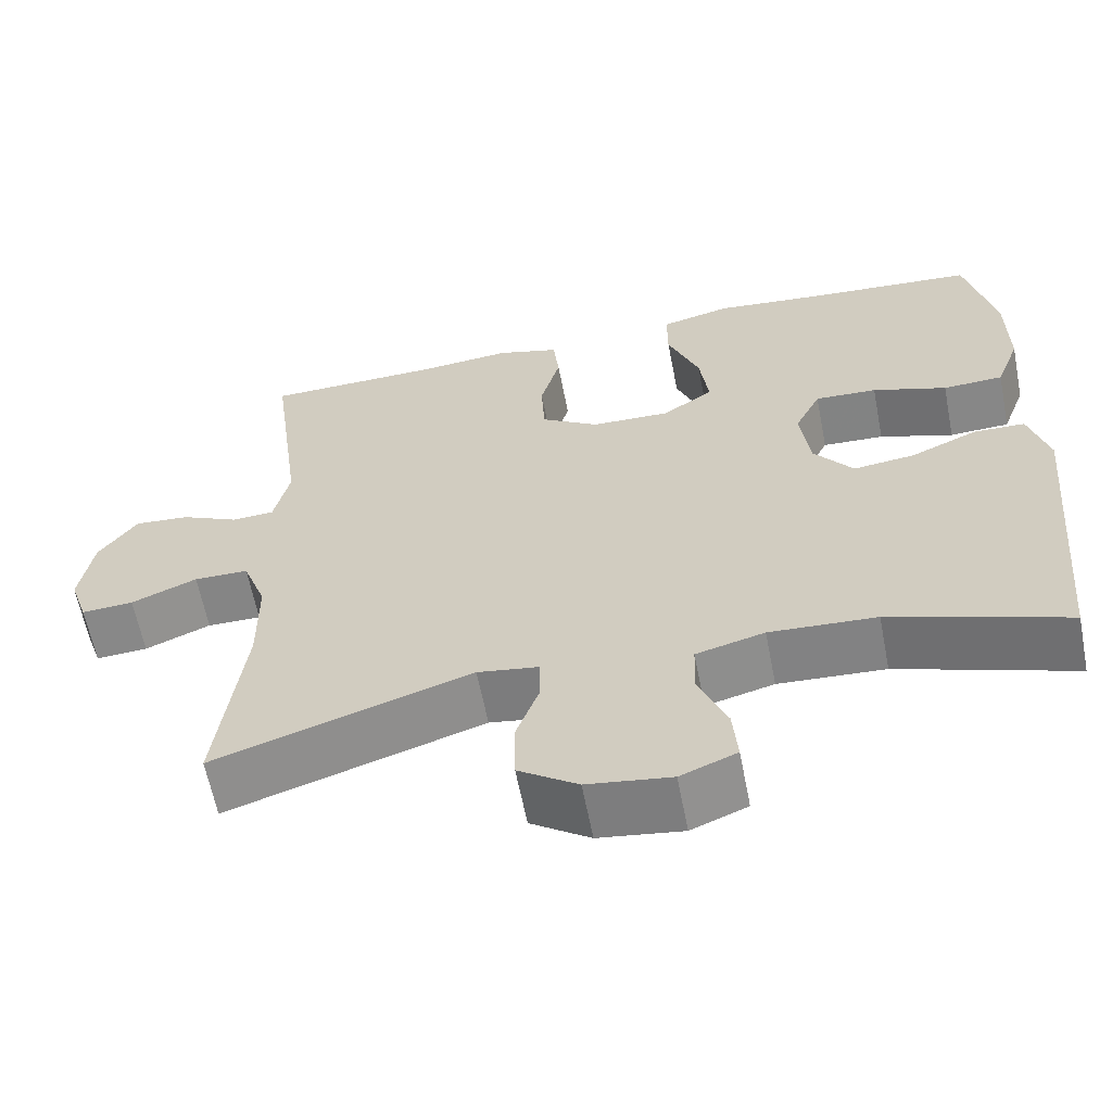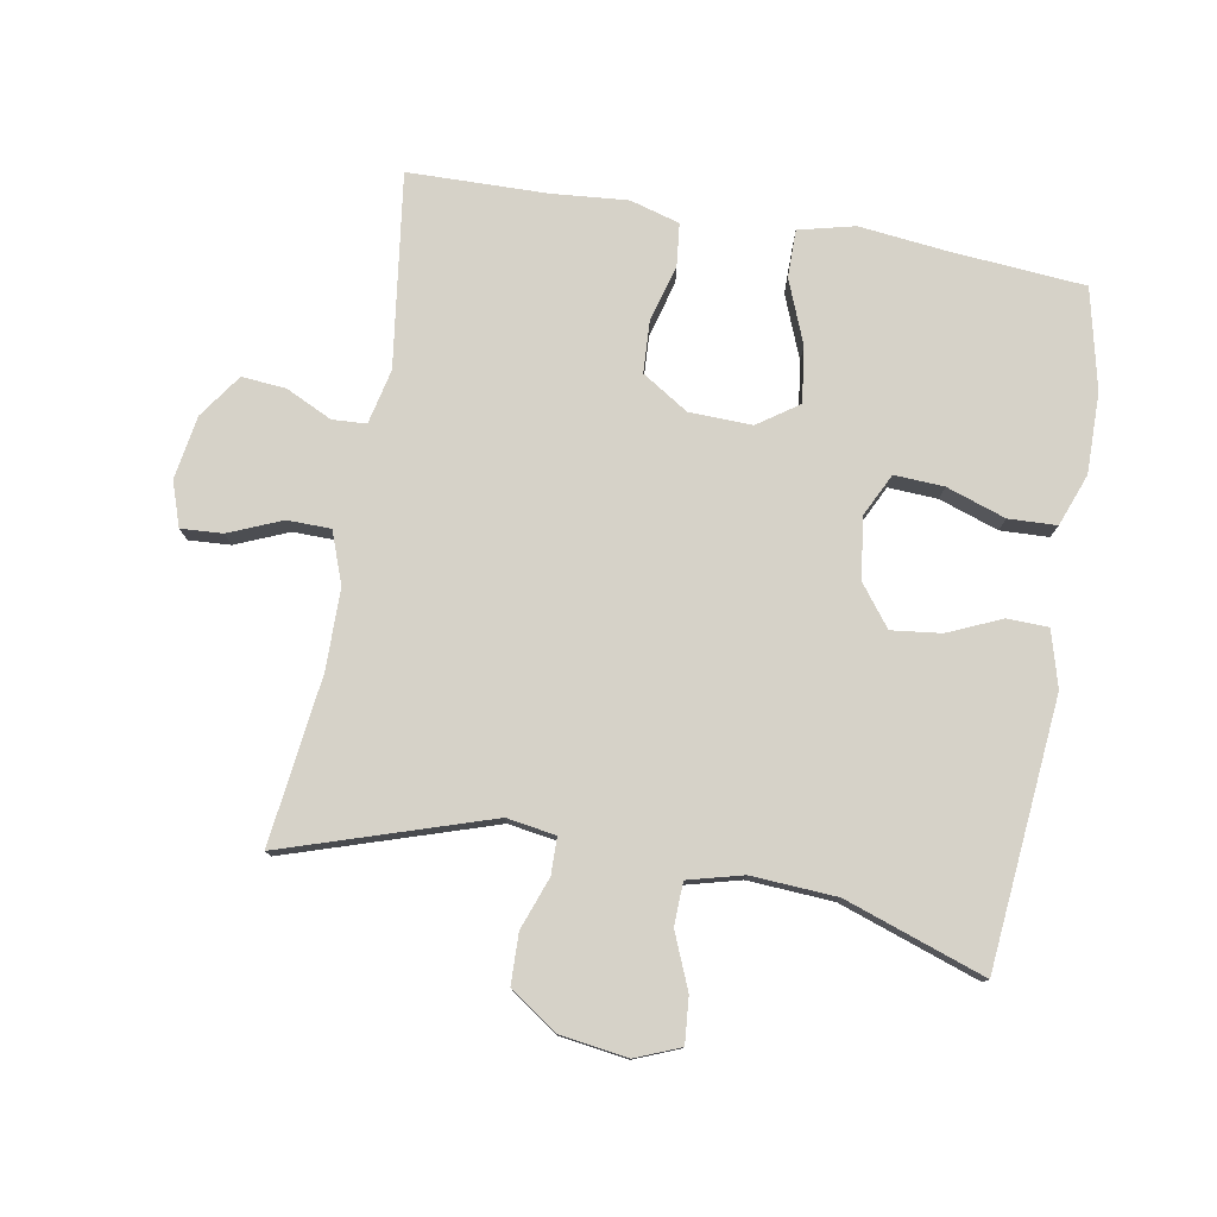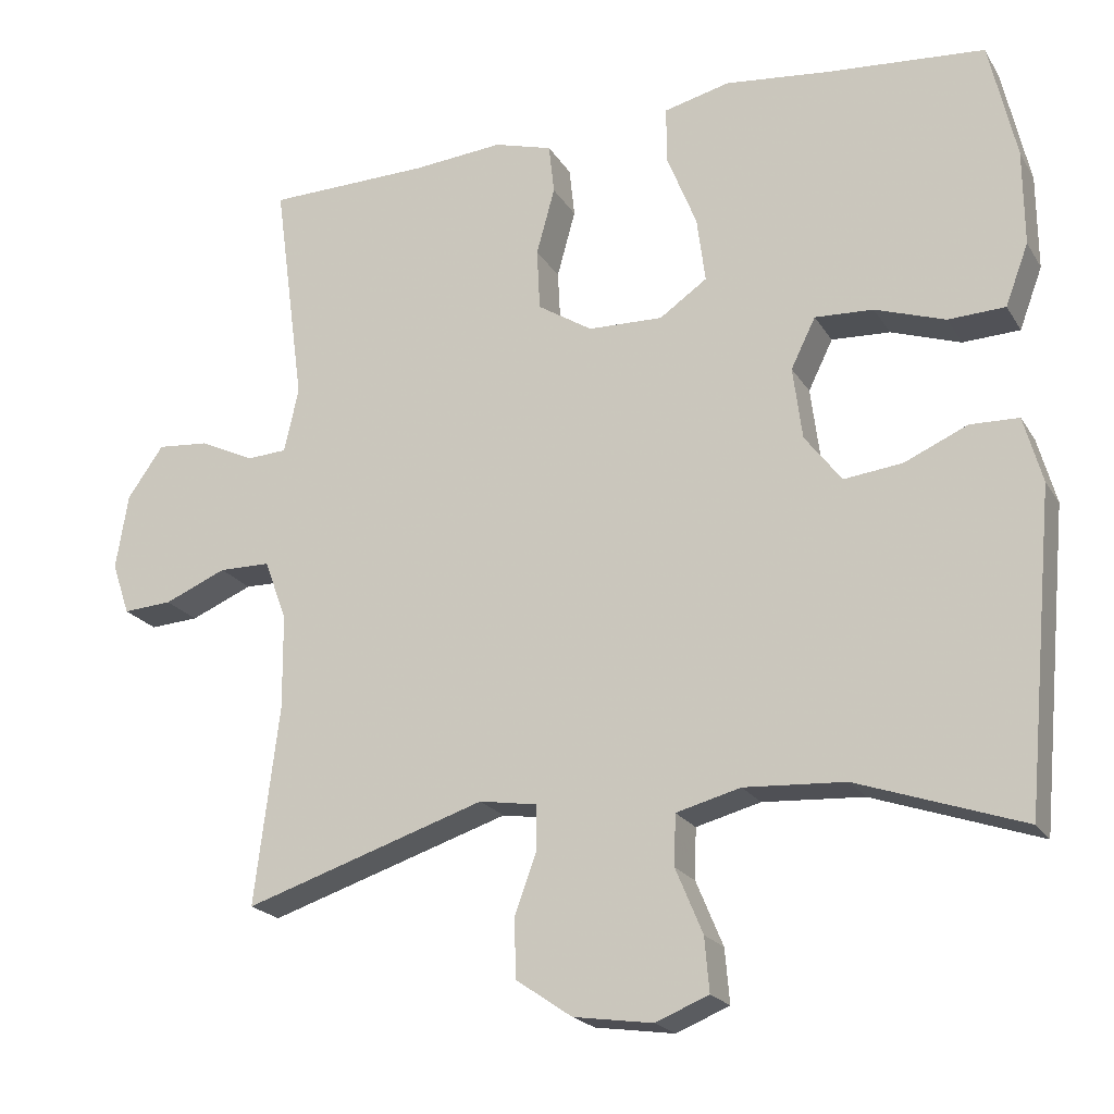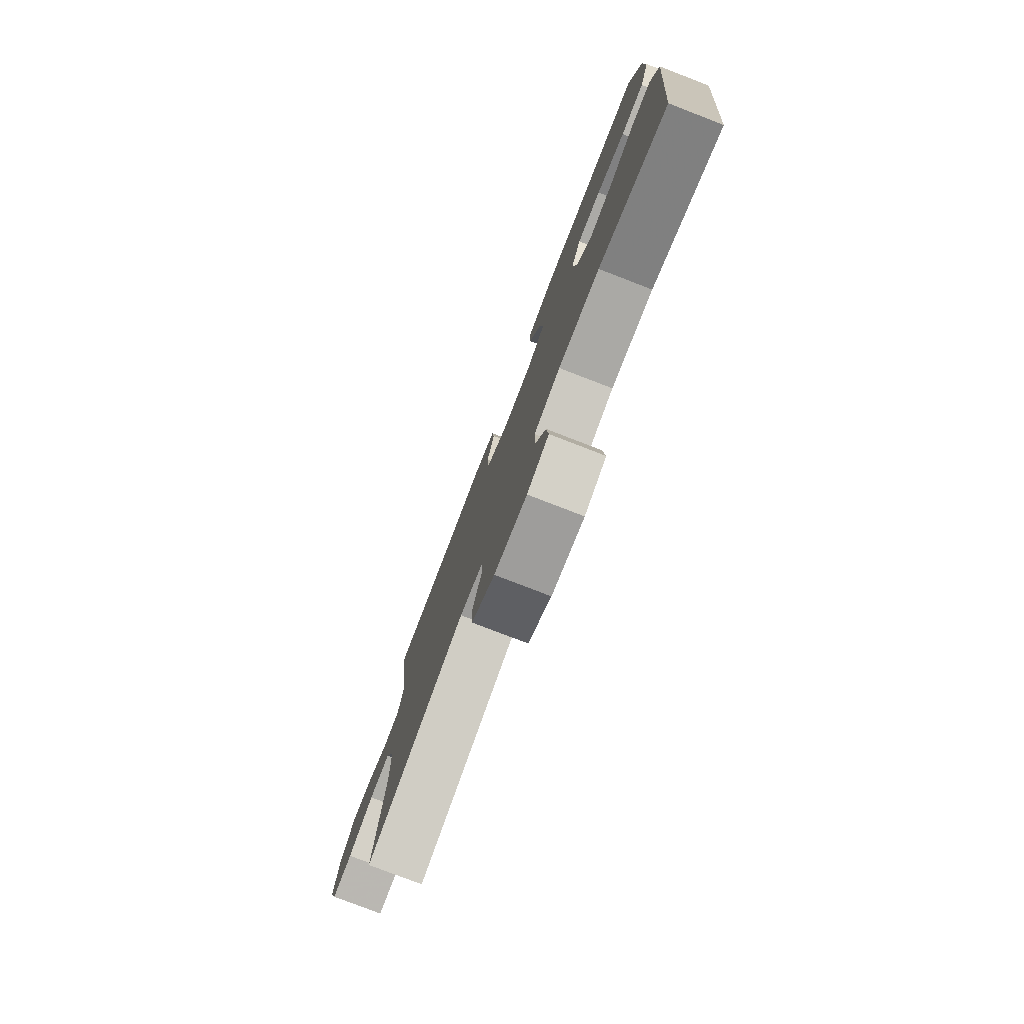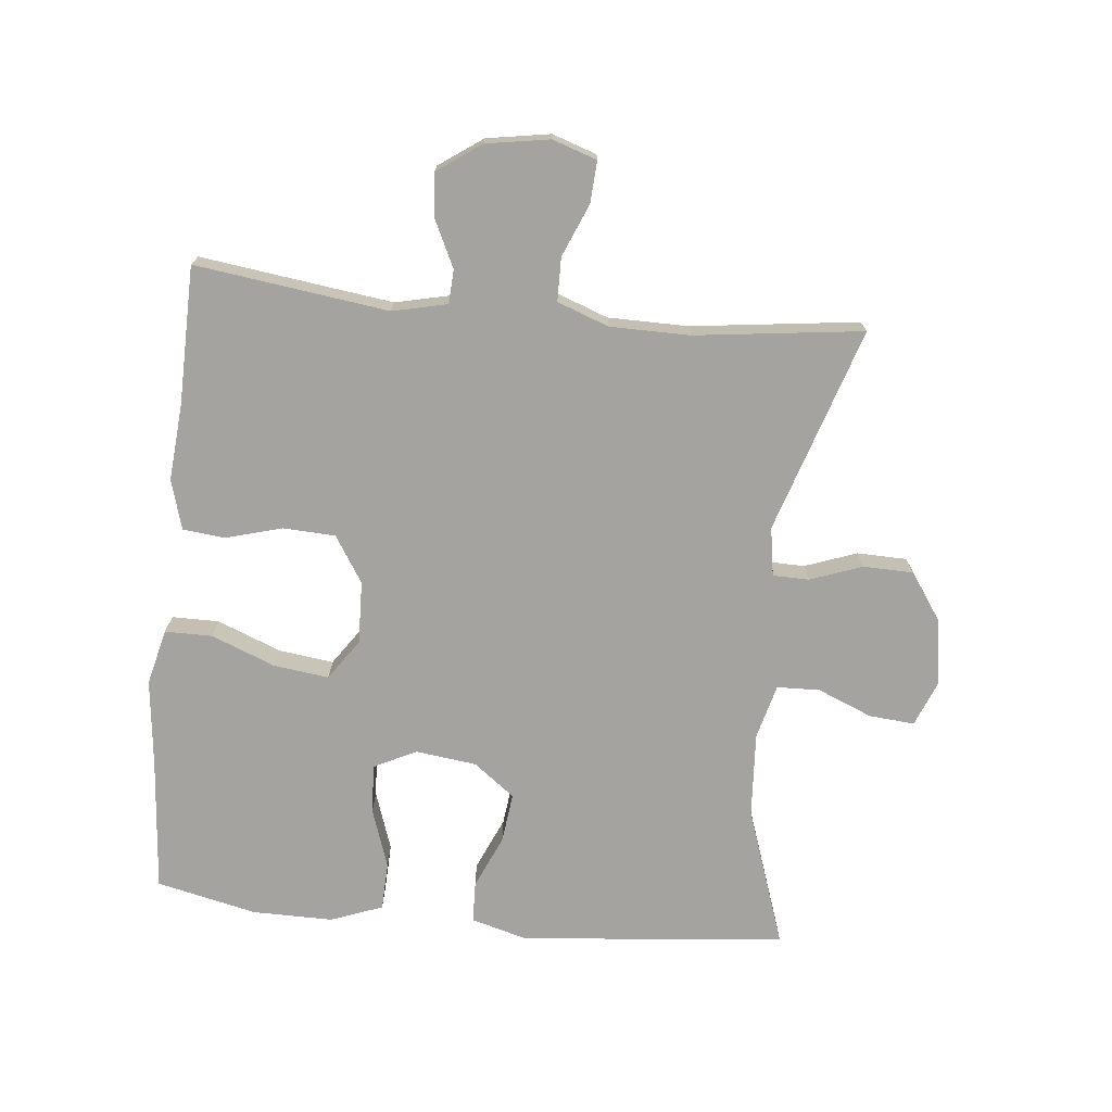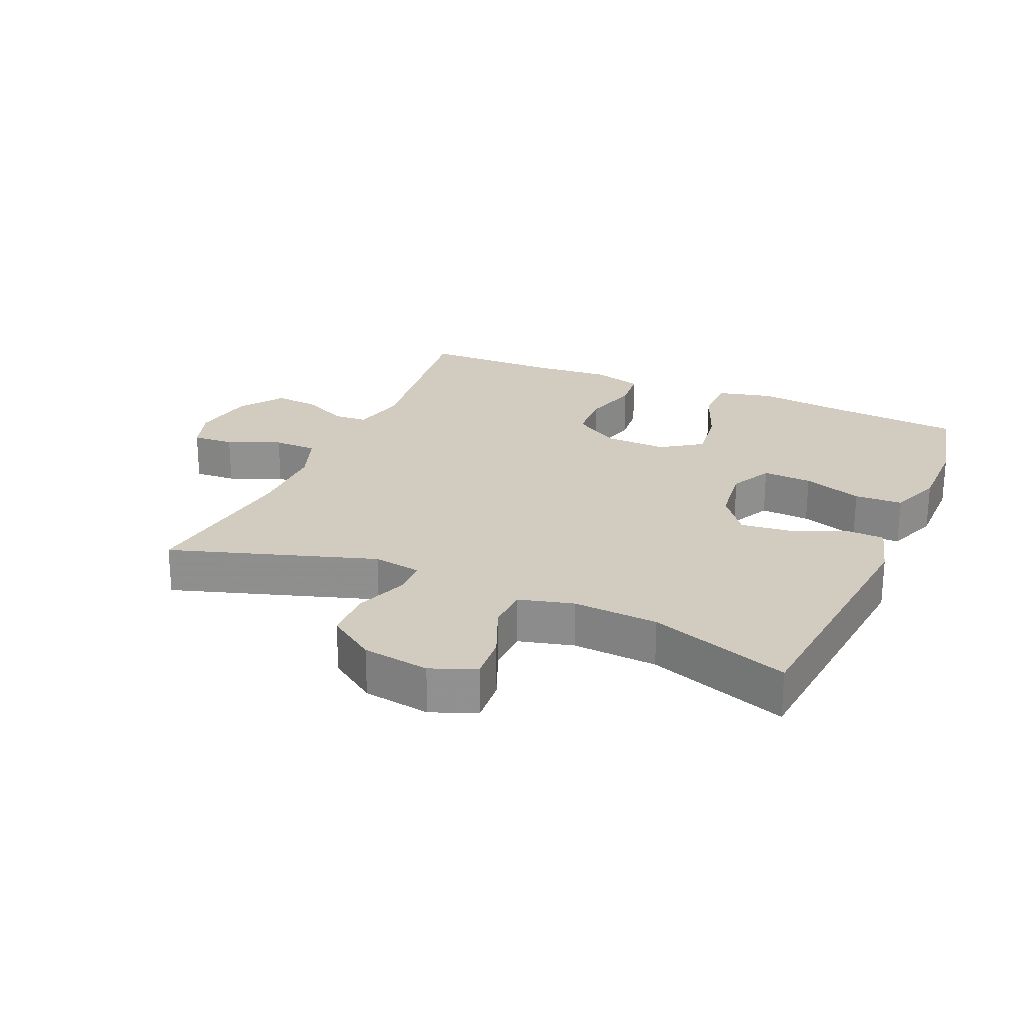
<metadata>
{"format":"obj","ext":"obj","renderer":"f3d","projection":"perspective","resolution":1024,"background":"white","views":[{"elev":-61.9,"azim":-169.0,"up":"+Z"},{"elev":78.1,"azim":-170.0,"up":"+Y"},{"elev":-20.8,"azim":-156.9,"up":"+Z"},{"elev":-78.8,"azim":-111.1,"up":"+Z"},{"elev":-72.9,"azim":84.3,"up":"+Y"},{"elev":24.0,"azim":-156.3,"up":"+Y"}]}
</metadata>
<code>
v -0.5 0.07 -0.5
v -0.538 0.07 -0.091
v -0.514 0.07 -0.005
v -0.451 0.07 -0.003
v -0.369 0.07 -0.039
v -0.293 0.07 -0.048
v -0.245 0.07 0.015
v -0.233 0.07 0.109
v -0.265 0.07 0.174
v -0.341 0.07 0.17
v -0.432 0.07 0.139
v -0.506 0.07 0.142
v -0.536 0.07 0.222
v -0.535 0.07 0.346
v -0.5 0.07 0.5
v -0.293 0.07 0.517
v -0.159 0.07 0.532
v -0.073 0.07 0.511
v -0.073 0.07 0.438
v -0.112 0.07 0.34
v -0.123 0.07 0.255
v -0.061 0.07 0.212
v 0.036 0.07 0.215
v 0.107 0.07 0.26
v 0.111 0.07 0.34
v 0.087 0.07 0.427
v 0.094 0.07 0.492
v 0.17 0.07 0.514
v 0.287 0.07 0.504
v 0.5 0.07 0.5
v 0.46 0.07 0.203
v 0.479 0.07 0.119
v 0.531 0.07 0.116
v 0.602 0.07 0.15
v 0.67 0.07 0.156
v 0.717 0.07 0.089
v 0.733 0.07 -0.009
v 0.71 0.07 -0.077
v 0.646 0.07 -0.073
v 0.565 0.07 -0.039
v 0.498 0.07 -0.04
v 0.469 0.07 -0.119
v 0.468 0.07 -0.242
v 0.5 0.07 -0.5
v 0.185 0.07 -0.398
v 0.11 0.07 -0.41
v 0.109 0.07 -0.466
v 0.138 0.07 -0.546
v 0.136 0.07 -0.623
v 0.063 0.07 -0.673
v -0.04 0.07 -0.688
v -0.109 0.07 -0.66
v -0.103 0.07 -0.59
v -0.068 0.07 -0.506
v -0.07 0.07 -0.44
v -0.154 0.07 -0.418
v -0.285 0.07 -0.426
v -0.5 0 -0.5
v -0.538 0 -0.091
v -0.514 0 -0.005
v -0.451 0 -0.003
v -0.369 0 -0.039
v -0.293 0 -0.048
v -0.245 0 0.015
v -0.233 0 0.109
v -0.265 0 0.174
v -0.341 0 0.17
v -0.432 0 0.139
v -0.506 0 0.142
v -0.536 0 0.222
v -0.535 0 0.346
v -0.5 0 0.5
v -0.293 0 0.517
v -0.159 0 0.532
v -0.073 0 0.511
v -0.073 0 0.438
v -0.112 0 0.34
v -0.123 0 0.255
v -0.061 0 0.212
v 0.036 0 0.215
v 0.107 0 0.26
v 0.111 0 0.34
v 0.087 0 0.427
v 0.094 0 0.492
v 0.17 0 0.514
v 0.287 0 0.504
v 0.5 0 0.5
v 0.46 0 0.203
v 0.479 0 0.119
v 0.531 0 0.116
v 0.602 0 0.15
v 0.67 0 0.156
v 0.717 0 0.089
v 0.733 0 -0.009
v 0.71 0 -0.077
v 0.646 0 -0.073
v 0.565 0 -0.039
v 0.498 0 -0.04
v 0.469 0 -0.119
v 0.468 0 -0.242
v 0.5 0 -0.5
v 0.185 0 -0.398
v 0.11 0 -0.41
v 0.109 0 -0.466
v 0.138 0 -0.546
v 0.136 0 -0.623
v 0.063 0 -0.673
v -0.04 0 -0.688
v -0.109 0 -0.66
v -0.103 0 -0.59
v -0.068 0 -0.506
v -0.07 0 -0.44
v -0.154 0 -0.418
v -0.285 0 -0.426
f 52 53 54
f 51 52 54
f 50 51 54
f 49 50 54
f 48 49 54
f 47 48 54
f 46 47 54 55
f 43 44 45
f 42 43 45 46
f 46 55 56
f 42 46 56
f 41 42 56
f 38 39 40
f 37 38 40
f 36 37 40
f 35 36 40
f 34 35 40
f 33 34 40
f 32 33 40 41
f 29 30 31
f 31 32 41
f 29 31 41
f 28 29 41
f 27 28 41
f 26 27 41
f 25 26 41
f 18 19 20
f 17 18 20
f 16 17 20
f 16 20 21
f 15 16 21
f 14 15 21
f 13 14 21
f 12 13 21
f 11 12 21
f 10 11 21
f 9 10 21 22
f 3 4 5
f 2 3 5
f 1 2 5
f 57 1 5
f 57 5 6
f 56 57 6 7
f 41 56 7 8
f 24 25 41
f 23 24 41
f 22 23 41
f 9 22 41
f 8 9 41
f 111 110 109
f 111 109 108
f 111 108 107
f 111 107 106
f 111 106 105
f 111 105 104
f 112 111 104 103
f 102 101 100
f 103 102 100 99
f 113 112 103
f 113 103 99
f 113 99 98
f 97 96 95
f 97 95 94
f 97 94 93
f 97 93 92
f 97 92 91
f 97 91 90
f 98 97 90 89
f 88 87 86
f 98 89 88
f 98 88 86
f 98 86 85
f 98 85 84
f 98 84 83
f 98 83 82
f 77 76 75
f 77 75 74
f 77 74 73
f 78 77 73
f 78 73 72
f 78 72 71
f 78 71 70
f 78 70 69
f 78 69 68
f 78 68 67
f 79 78 67 66
f 62 61 60
f 62 60 59
f 62 59 58
f 62 58 114
f 63 62 114
f 64 63 114 113
f 65 64 113 98
f 98 82 81
f 98 81 80
f 98 80 79
f 98 79 66
f 98 66 65
f 1 58 59 2
f 2 59 60 3
f 3 60 61 4
f 4 61 62 5
f 5 62 63 6
f 6 63 64 7
f 7 64 65 8
f 8 65 66 9
f 9 66 67 10
f 10 67 68 11
f 11 68 69 12
f 12 69 70 13
f 13 70 71 14
f 14 71 72 15
f 15 72 73 16
f 16 73 74 17
f 17 74 75 18
f 18 75 76 19
f 19 76 77 20
f 20 77 78 21
f 21 78 79 22
f 22 79 80 23
f 23 80 81 24
f 24 81 82 25
f 25 82 83 26
f 26 83 84 27
f 27 84 85 28
f 28 85 86 29
f 29 86 87 30
f 30 87 88 31
f 31 88 89 32
f 32 89 90 33
f 33 90 91 34
f 34 91 92 35
f 35 92 93 36
f 36 93 94 37
f 37 94 95 38
f 38 95 96 39
f 39 96 97 40
f 40 97 98 41
f 41 98 99 42
f 42 99 100 43
f 43 100 101 44
f 44 101 102 45
f 45 102 103 46
f 46 103 104 47
f 47 104 105 48
f 48 105 106 49
f 49 106 107 50
f 50 107 108 51
f 51 108 109 52
f 52 109 110 53
f 53 110 111 54
f 54 111 112 55
f 55 112 113 56
f 56 113 114 57
f 57 114 58 1

</code>
